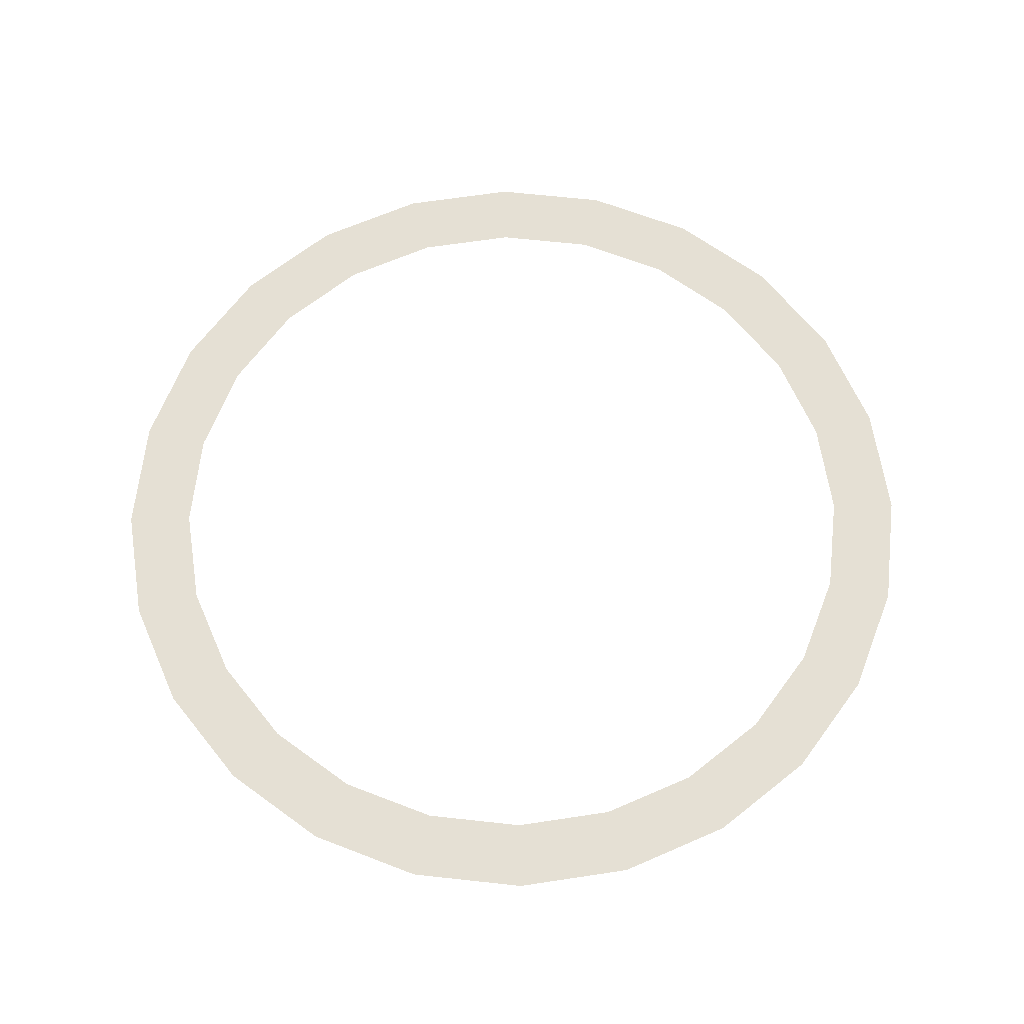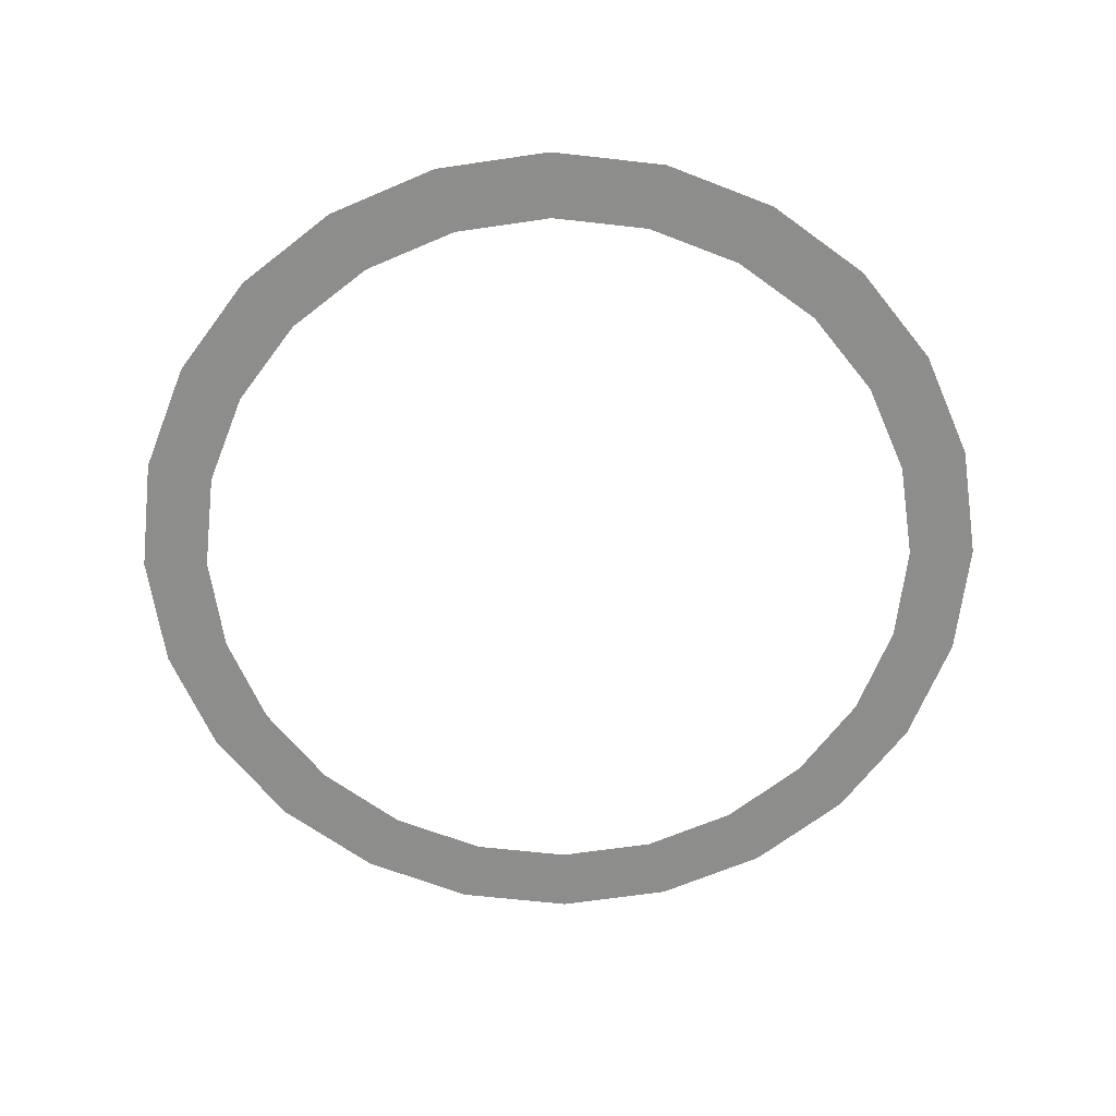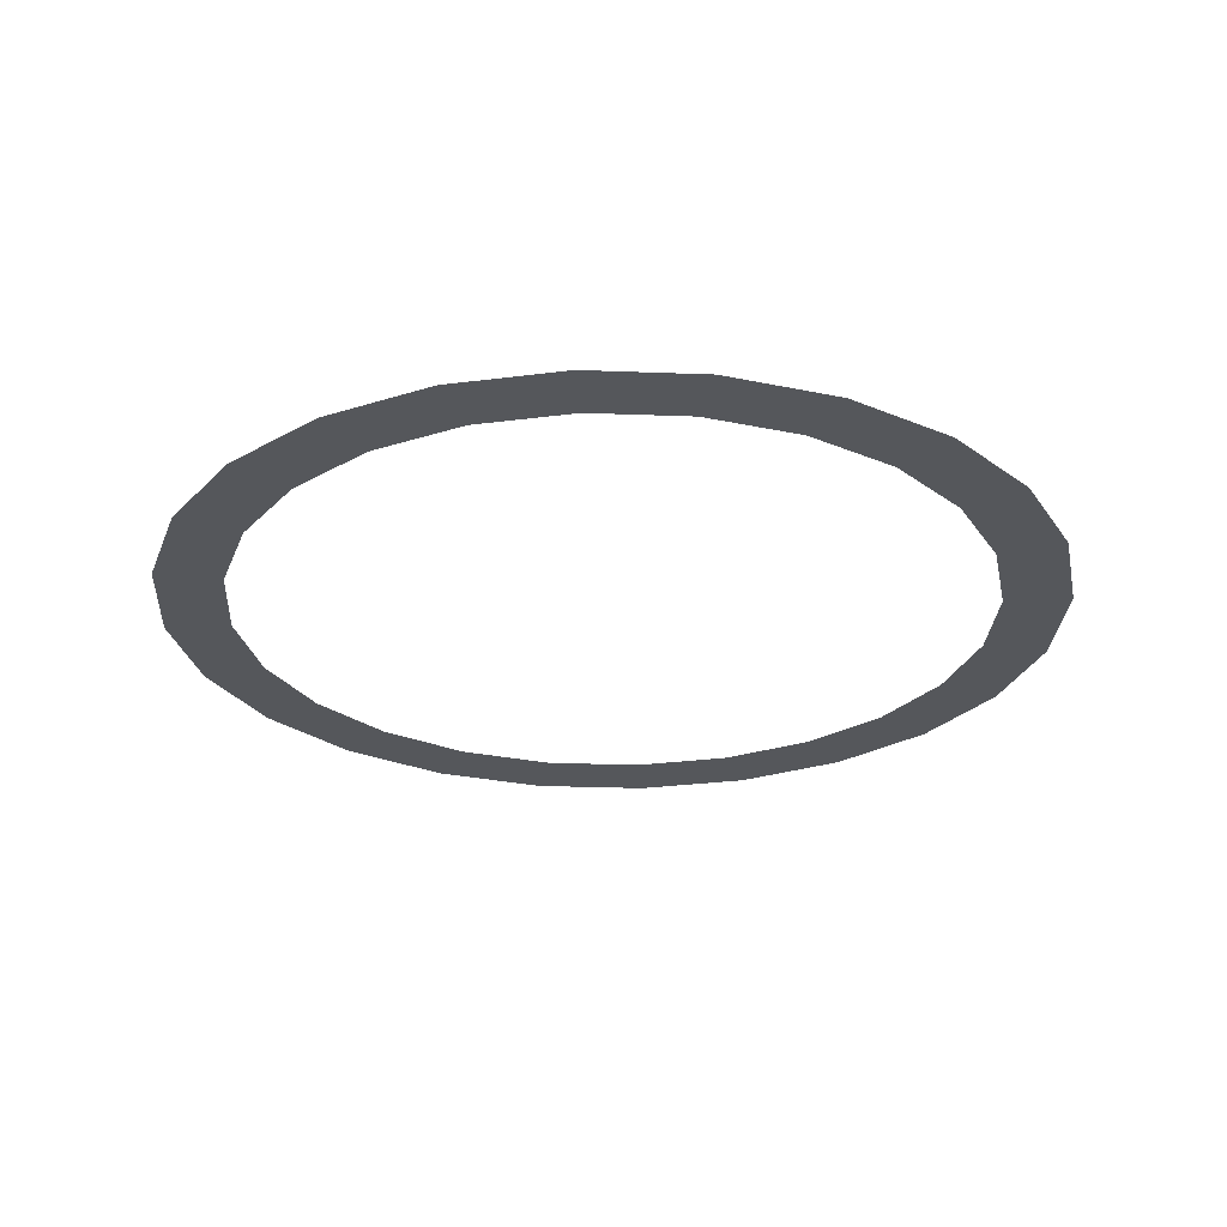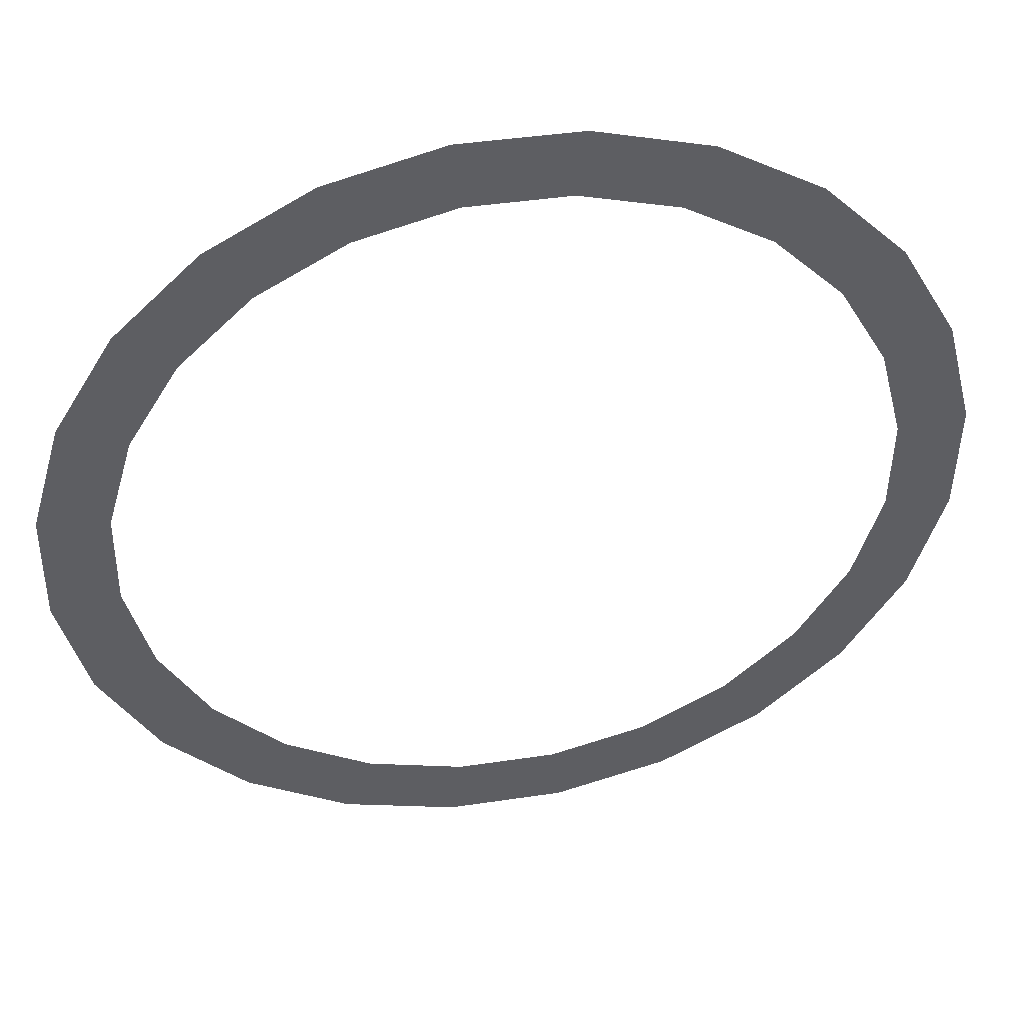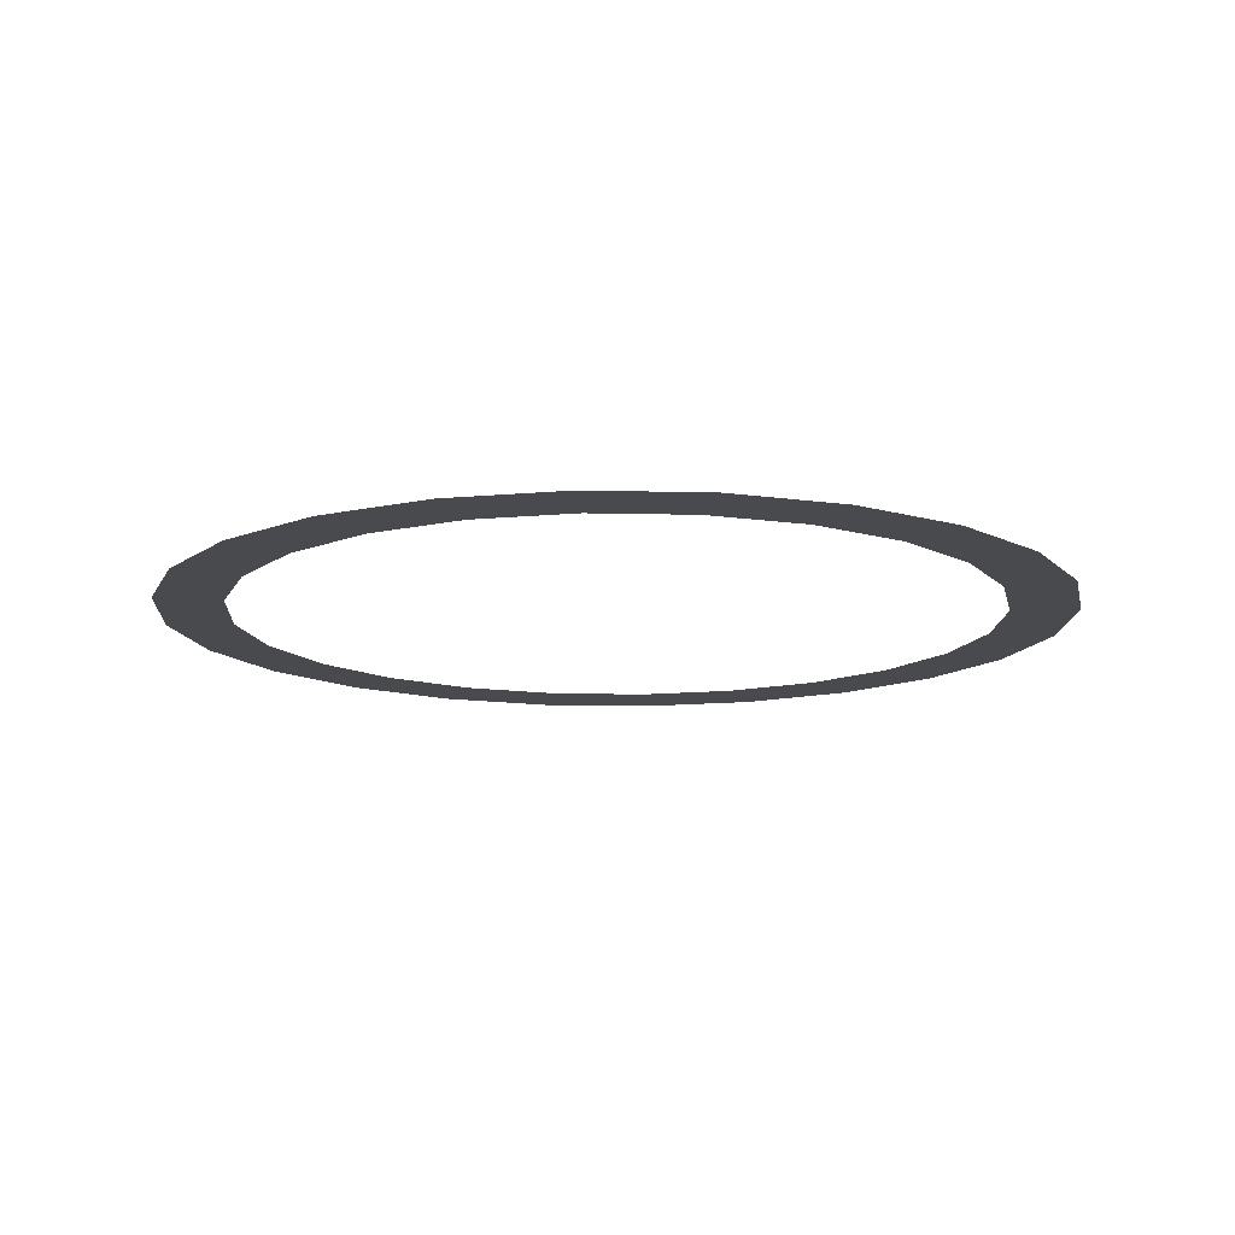
<metadata>
{"format":"obj","ext":"obj","renderer":"f3d","projection":"perspective","resolution":1024,"background":"white","views":[{"elev":65.2,"azim":-67.8,"up":"+Y"},{"elev":-64.4,"azim":-140.6,"up":"+Y"},{"elev":-26.6,"azim":-167.5,"up":"+Y"},{"elev":45.7,"azim":-10.5,"up":"+Z"},{"elev":-13.2,"azim":177.8,"up":"+Y"}]}
</metadata>
<code>
o 3dw.47c68395a5775e10d9deb3f829cc2475/Model/Component_18_1/Component_18/mesh1/mesh1-geometry/material_3/component_18#mesh1-geometry
v 0.1892 0.7588 0.2846
v 0.2352 0.7588 0.2838
v 0.2201 0.7588 0.2881
v 0.2315 0.7588 0.2755
v 0.2486 0.7588 0.2758
v 0.2352 0.7588 0.2838
v 0.1892 0.7588 0.2846
v 0.2201 0.7588 0.2881
v 0.2044 0.7588 0.2884
v 0.2429 0.7588 0.2687
v 0.2595 0.7588 0.2645
v 0.2486 0.7588 0.2758
v 0.1892 0.7588 0.2846
v 0.2055 0.7588 0.2793
v 0.2352 0.7588 0.2838
v 0.2429 0.7588 0.2687
v 0.2486 0.7588 0.2758
v 0.2315 0.7588 0.2755
v 0.2315 0.7588 0.2755
v 0.2352 0.7588 0.2838
v 0.2188 0.7588 0.2791
v 0.2522 0.7588 0.2591
v 0.2671 0.7588 0.2509
v 0.2595 0.7588 0.2645
v 0.2522 0.7588 0.2591
v 0.2595 0.7588 0.2645
v 0.2429 0.7588 0.2687
v 0.1756 0.7588 0.277
v 0.2055 0.7588 0.2793
v 0.1892 0.7588 0.2846
v 0.2188 0.7588 0.2791
v 0.2352 0.7588 0.2838
v 0.2055 0.7588 0.2793
v 0.1643 0.7588 0.2661
v 0.181 0.7588 0.2696
v 0.1756 0.7588 0.277
v 0.2334 0.7588 0.173
v 0.2025 0.7588 0.1694
v 0.2182 0.7588 0.1692
v 0.1875 0.7588 0.1737
v 0.2334 0.7588 0.173
v 0.2471 0.7588 0.1806
v 0.23 0.7588 0.1815
v 0.2471 0.7588 0.1806
v 0.2583 0.7588 0.1915
v 0.2512 0.7588 0.1972
v 0.2583 0.7588 0.1915
v 0.2664 0.7588 0.205
v 0.258 0.7588 0.2086
v 0.2664 0.7588 0.205
v 0.2707 0.7588 0.22
v 0.2617 0.7588 0.2213
v 0.2707 0.7588 0.22
v 0.2709 0.7588 0.2357
v 0.2586 0.7588 0.2475
v 0.2709 0.7588 0.2357
v 0.2671 0.7588 0.2509
v 0.2586 0.7588 0.2475
v 0.2671 0.7588 0.2509
v 0.2522 0.7588 0.2591
v 0.1756 0.7588 0.277
v 0.1926 0.7588 0.2761
v 0.2055 0.7588 0.2793
v 0.1563 0.7588 0.2526
v 0.1714 0.7588 0.2604
v 0.1643 0.7588 0.2661
v 0.152 0.7588 0.2376
v 0.1646 0.7588 0.249
v 0.1563 0.7588 0.2526
v 0.1517 0.7588 0.2219
v 0.1608 0.7588 0.2229
v 0.152 0.7588 0.2376
v 0.1555 0.7588 0.2067
v 0.164 0.7588 0.2101
v 0.1517 0.7588 0.2219
v 0.1632 0.7588 0.193
v 0.1705 0.7588 0.1984
v 0.1555 0.7588 0.2067
v 0.1643 0.7588 0.2661
v 0.1714 0.7588 0.2604
v 0.181 0.7588 0.2696
v 0.1756 0.7588 0.277
v 0.181 0.7588 0.2696
v 0.1926 0.7588 0.2761
v 0.2025 0.7588 0.1694
v 0.2334 0.7588 0.173
v 0.1875 0.7588 0.1737
v 0.1875 0.7588 0.1737
v 0.2471 0.7588 0.1806
v 0.2172 0.7588 0.1782
v 0.2172 0.7588 0.1782
v 0.2471 0.7588 0.1806
v 0.23 0.7588 0.1815
v 0.23 0.7588 0.1815
v 0.2583 0.7588 0.1915
v 0.2417 0.7588 0.1879
v 0.2417 0.7588 0.1879
v 0.2583 0.7588 0.1915
v 0.2512 0.7588 0.1972
v 0.2512 0.7588 0.1972
v 0.2664 0.7588 0.205
v 0.258 0.7588 0.2086
v 0.258 0.7588 0.2086
v 0.2707 0.7588 0.22
v 0.2617 0.7588 0.2213
v 0.2617 0.7588 0.2213
v 0.2709 0.7588 0.2357
v 0.2619 0.7588 0.2346
v 0.2619 0.7588 0.2346
v 0.2709 0.7588 0.2357
v 0.2586 0.7588 0.2475
v 0.174 0.7588 0.1818
v 0.1797 0.7588 0.1889
v 0.1632 0.7588 0.193
v 0.1563 0.7588 0.2526
v 0.1646 0.7588 0.249
v 0.1714 0.7588 0.2604
v 0.152 0.7588 0.2376
v 0.161 0.7588 0.2362
v 0.1646 0.7588 0.249
v 0.1517 0.7588 0.2219
v 0.164 0.7588 0.2101
v 0.1608 0.7588 0.2229
v 0.152 0.7588 0.2376
v 0.1608 0.7588 0.2229
v 0.161 0.7588 0.2362
v 0.1555 0.7588 0.2067
v 0.1705 0.7588 0.1984
v 0.164 0.7588 0.2101
v 0.1632 0.7588 0.193
v 0.1797 0.7588 0.1889
v 0.1705 0.7588 0.1984
v 0.2039 0.7588 0.1784
v 0.1875 0.7588 0.1737
v 0.2172 0.7588 0.1782
v 0.1875 0.7588 0.1737
v 0.2039 0.7588 0.1784
v 0.174 0.7588 0.1818
v 0.174 0.7588 0.1818
v 0.1911 0.7588 0.1821
v 0.1797 0.7588 0.1889
v 0.174 0.7588 0.1818
v 0.2039 0.7588 0.1784
v 0.1911 0.7588 0.1821
v 0.2201 0.7588 0.2881
v 0.2352 0.7588 0.2838
v 0.1892 0.7588 0.2846
v 0.2352 0.7588 0.2838
v 0.2486 0.7588 0.2758
v 0.2315 0.7588 0.2755
v 0.2044 0.7588 0.2884
v 0.2201 0.7588 0.2881
v 0.1892 0.7588 0.2846
v 0.2486 0.7588 0.2758
v 0.2595 0.7588 0.2645
v 0.2429 0.7588 0.2687
v 0.2352 0.7588 0.2838
v 0.2055 0.7588 0.2793
v 0.1892 0.7588 0.2846
v 0.2315 0.7588 0.2755
v 0.2486 0.7588 0.2758
v 0.2429 0.7588 0.2687
v 0.2188 0.7588 0.2791
v 0.2352 0.7588 0.2838
v 0.2315 0.7588 0.2755
v 0.2595 0.7588 0.2645
v 0.2671 0.7588 0.2509
v 0.2522 0.7588 0.2591
v 0.2429 0.7588 0.2687
v 0.2595 0.7588 0.2645
v 0.2522 0.7588 0.2591
v 0.1892 0.7588 0.2846
v 0.2055 0.7588 0.2793
v 0.1756 0.7588 0.277
v 0.2055 0.7588 0.2793
v 0.2352 0.7588 0.2838
v 0.2188 0.7588 0.2791
v 0.1756 0.7588 0.277
v 0.181 0.7588 0.2696
v 0.1643 0.7588 0.2661
v 0.2182 0.7588 0.1692
v 0.2025 0.7588 0.1694
v 0.2334 0.7588 0.173
v 0.2471 0.7588 0.1806
v 0.2334 0.7588 0.173
v 0.1875 0.7588 0.1737
v 0.2583 0.7588 0.1915
v 0.2471 0.7588 0.1806
v 0.23 0.7588 0.1815
v 0.2664 0.7588 0.205
v 0.2583 0.7588 0.1915
v 0.2512 0.7588 0.1972
v 0.2707 0.7588 0.22
v 0.2664 0.7588 0.205
v 0.258 0.7588 0.2086
v 0.2709 0.7588 0.2357
v 0.2707 0.7588 0.22
v 0.2617 0.7588 0.2213
v 0.2671 0.7588 0.2509
v 0.2709 0.7588 0.2357
v 0.2586 0.7588 0.2475
v 0.2522 0.7588 0.2591
v 0.2671 0.7588 0.2509
v 0.2586 0.7588 0.2475
v 0.2055 0.7588 0.2793
v 0.1926 0.7588 0.2761
v 0.1756 0.7588 0.277
v 0.1643 0.7588 0.2661
v 0.1714 0.7588 0.2604
v 0.1563 0.7588 0.2526
v 0.1563 0.7588 0.2526
v 0.1646 0.7588 0.249
v 0.152 0.7588 0.2376
v 0.152 0.7588 0.2376
v 0.1608 0.7588 0.2229
v 0.1517 0.7588 0.2219
v 0.1517 0.7588 0.2219
v 0.164 0.7588 0.2101
v 0.1555 0.7588 0.2067
v 0.1555 0.7588 0.2067
v 0.1705 0.7588 0.1984
v 0.1632 0.7588 0.193
v 0.181 0.7588 0.2696
v 0.1714 0.7588 0.2604
v 0.1643 0.7588 0.2661
v 0.1926 0.7588 0.2761
v 0.181 0.7588 0.2696
v 0.1756 0.7588 0.277
v 0.1875 0.7588 0.1737
v 0.2334 0.7588 0.173
v 0.2025 0.7588 0.1694
v 0.2172 0.7588 0.1782
v 0.2471 0.7588 0.1806
v 0.1875 0.7588 0.1737
v 0.23 0.7588 0.1815
v 0.2471 0.7588 0.1806
v 0.2172 0.7588 0.1782
v 0.2417 0.7588 0.1879
v 0.2583 0.7588 0.1915
v 0.23 0.7588 0.1815
v 0.2512 0.7588 0.1972
v 0.2583 0.7588 0.1915
v 0.2417 0.7588 0.1879
v 0.258 0.7588 0.2086
v 0.2664 0.7588 0.205
v 0.2512 0.7588 0.1972
v 0.2617 0.7588 0.2213
v 0.2707 0.7588 0.22
v 0.258 0.7588 0.2086
v 0.2619 0.7588 0.2346
v 0.2709 0.7588 0.2357
v 0.2617 0.7588 0.2213
v 0.2586 0.7588 0.2475
v 0.2709 0.7588 0.2357
v 0.2619 0.7588 0.2346
v 0.1632 0.7588 0.193
v 0.1797 0.7588 0.1889
v 0.174 0.7588 0.1818
v 0.1714 0.7588 0.2604
v 0.1646 0.7588 0.249
v 0.1563 0.7588 0.2526
v 0.1646 0.7588 0.249
v 0.161 0.7588 0.2362
v 0.152 0.7588 0.2376
v 0.1608 0.7588 0.2229
v 0.164 0.7588 0.2101
v 0.1517 0.7588 0.2219
v 0.161 0.7588 0.2362
v 0.1608 0.7588 0.2229
v 0.152 0.7588 0.2376
v 0.164 0.7588 0.2101
v 0.1705 0.7588 0.1984
v 0.1555 0.7588 0.2067
v 0.1705 0.7588 0.1984
v 0.1797 0.7588 0.1889
v 0.1632 0.7588 0.193
v 0.2172 0.7588 0.1782
v 0.1875 0.7588 0.1737
v 0.2039 0.7588 0.1784
v 0.174 0.7588 0.1818
v 0.2039 0.7588 0.1784
v 0.1875 0.7588 0.1737
v 0.1797 0.7588 0.1889
v 0.1911 0.7588 0.1821
v 0.174 0.7588 0.1818
v 0.1911 0.7588 0.1821
v 0.2039 0.7588 0.1784
v 0.174 0.7588 0.1818
f 1 2 3
f 4 5 6
f 7 8 9
f 10 11 12
f 13 14 15
f 16 17 18
f 19 20 21
f 22 23 24
f 25 26 27
f 28 29 30
f 31 32 33
f 34 35 36
f 37 38 39
f 40 41 42
f 43 44 45
f 46 47 48
f 49 50 51
f 52 53 54
f 55 56 57
f 58 59 60
f 61 62 63
f 64 65 66
f 67 68 69
f 70 71 72
f 73 74 75
f 76 77 78
f 79 80 81
f 82 83 84
f 85 86 87
f 88 89 90
f 91 92 93
f 94 95 96
f 97 98 99
f 100 101 102
f 103 104 105
f 106 107 108
f 109 110 111
f 112 113 114
f 115 116 117
f 118 119 120
f 121 122 123
f 124 125 126
f 127 128 129
f 130 131 132
f 133 134 135
f 136 137 138
f 139 140 141
f 142 143 144
f 145 146 147
f 148 149 150
f 151 152 153
f 154 155 156
f 157 158 159
f 160 161 162
f 163 164 165
f 166 167 168
f 169 170 171
f 172 173 174
f 175 176 177
f 178 179 180
f 181 182 183
f 184 185 186
f 187 188 189
f 190 191 192
f 193 194 195
f 196 197 198
f 199 200 201
f 202 203 204
f 205 206 207
f 208 209 210
f 211 212 213
f 214 215 216
f 217 218 219
f 220 221 222
f 223 224 225
f 226 227 228
f 229 230 231
f 232 233 234
f 235 236 237
f 238 239 240
f 241 242 243
f 244 245 246
f 247 248 249
f 250 251 252
f 253 254 255
f 256 257 258
f 259 260 261
f 262 263 264
f 265 266 267
f 268 269 270
f 271 272 273
f 274 275 276
f 277 278 279
f 280 281 282
f 283 284 285
f 286 287 288

</code>
